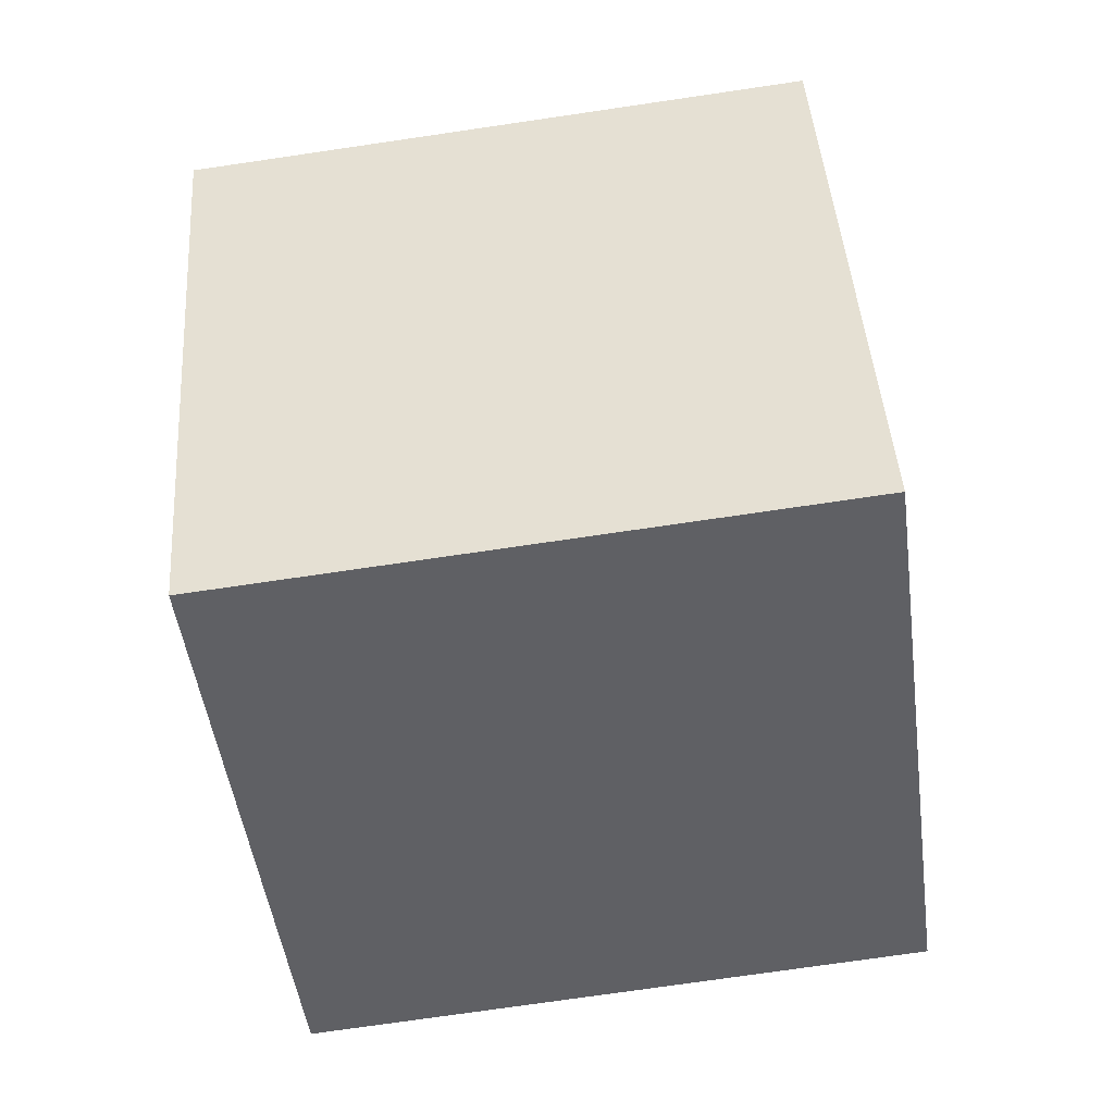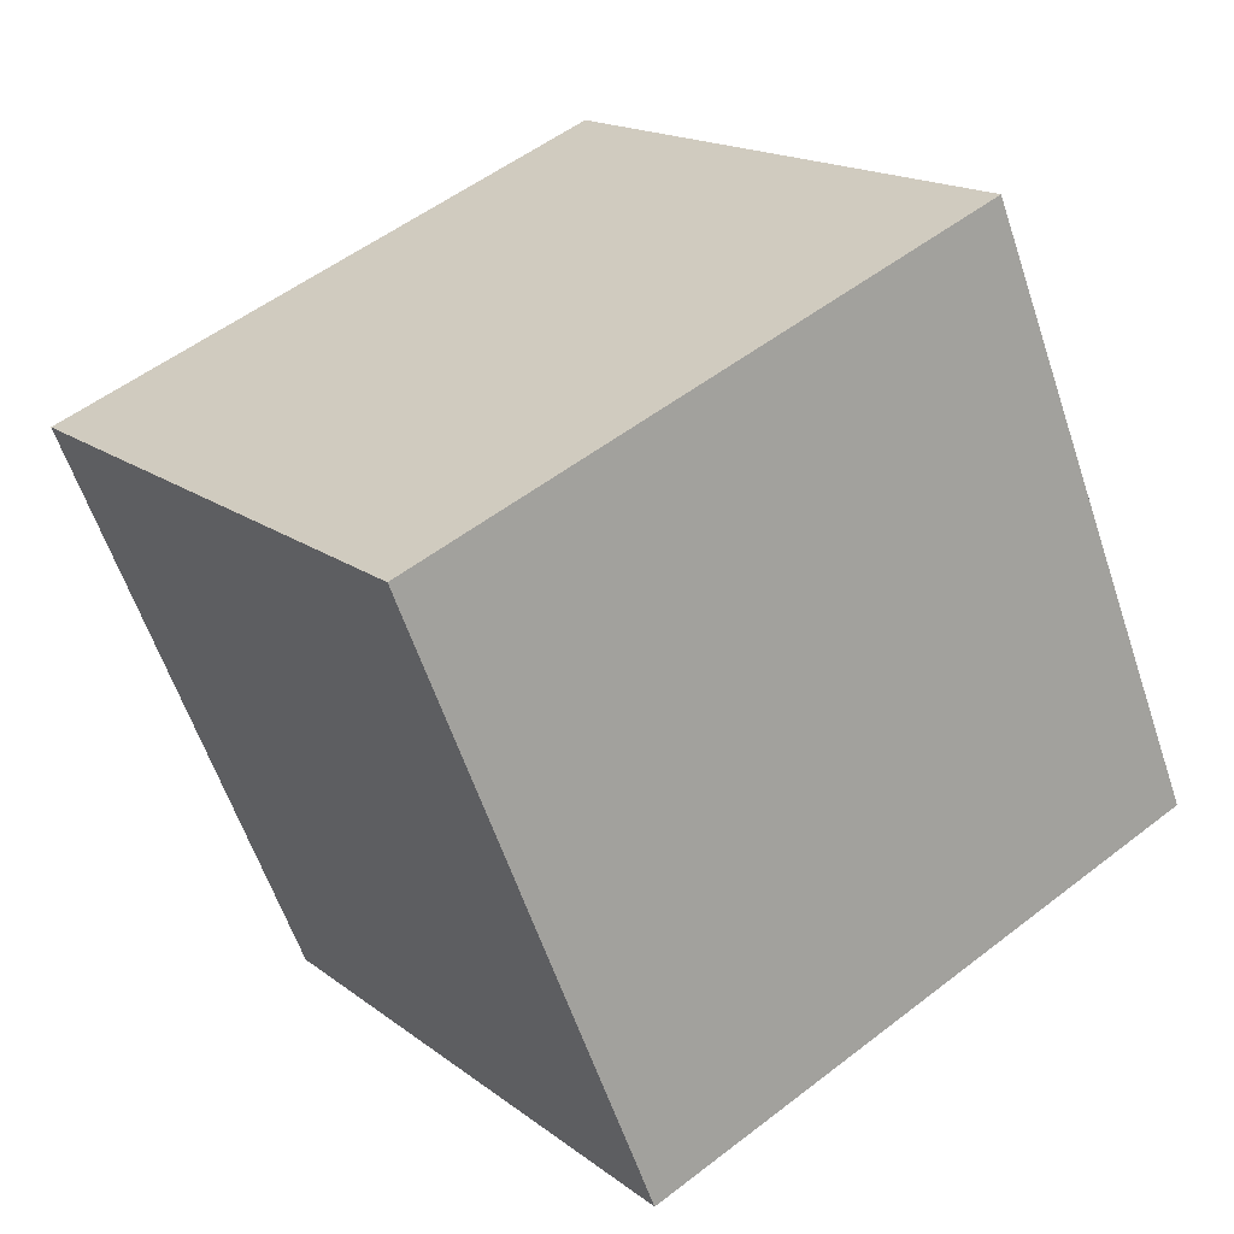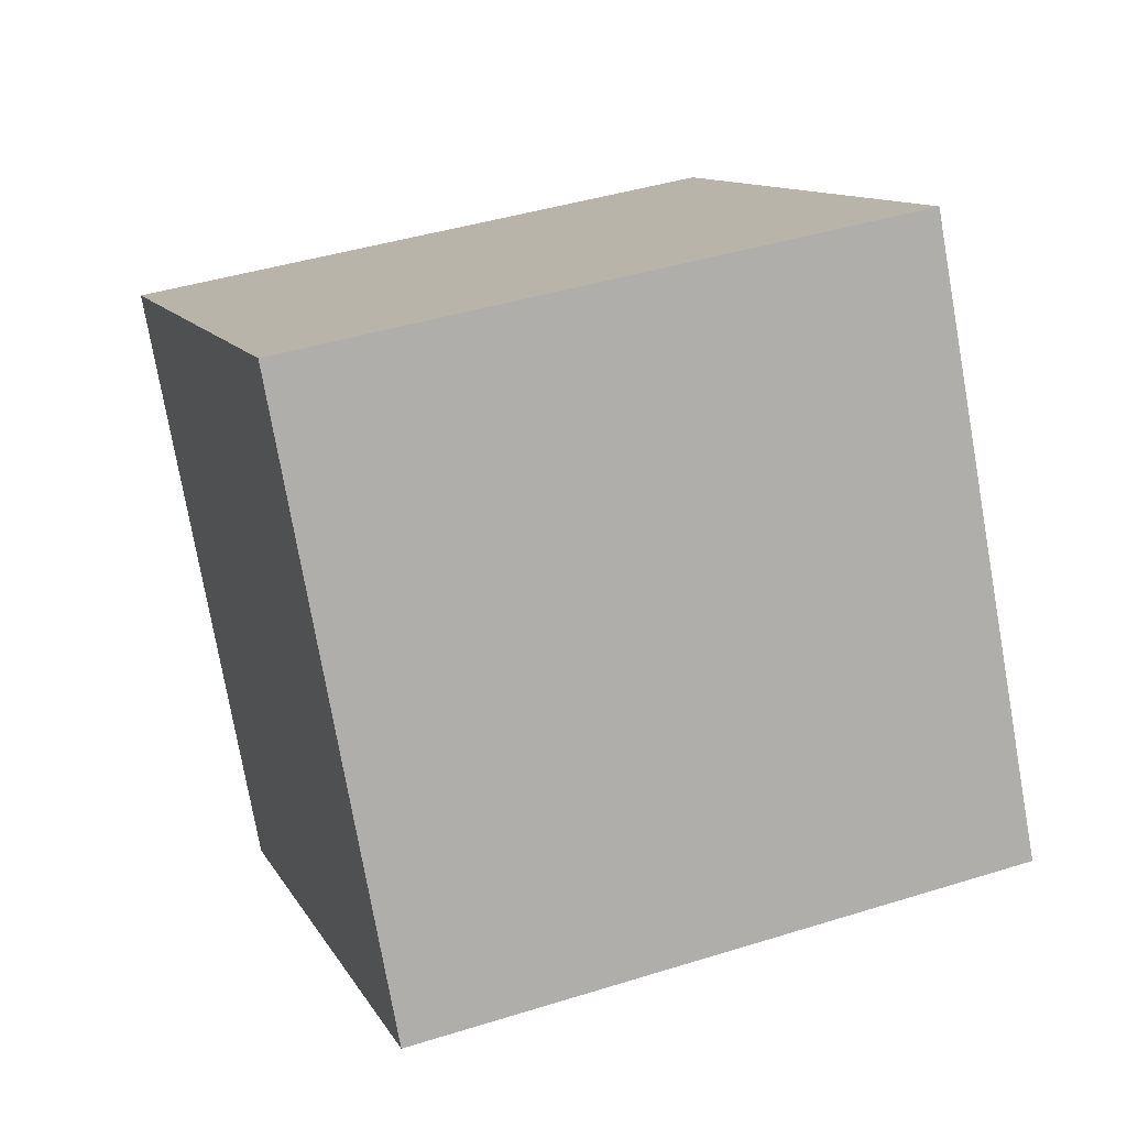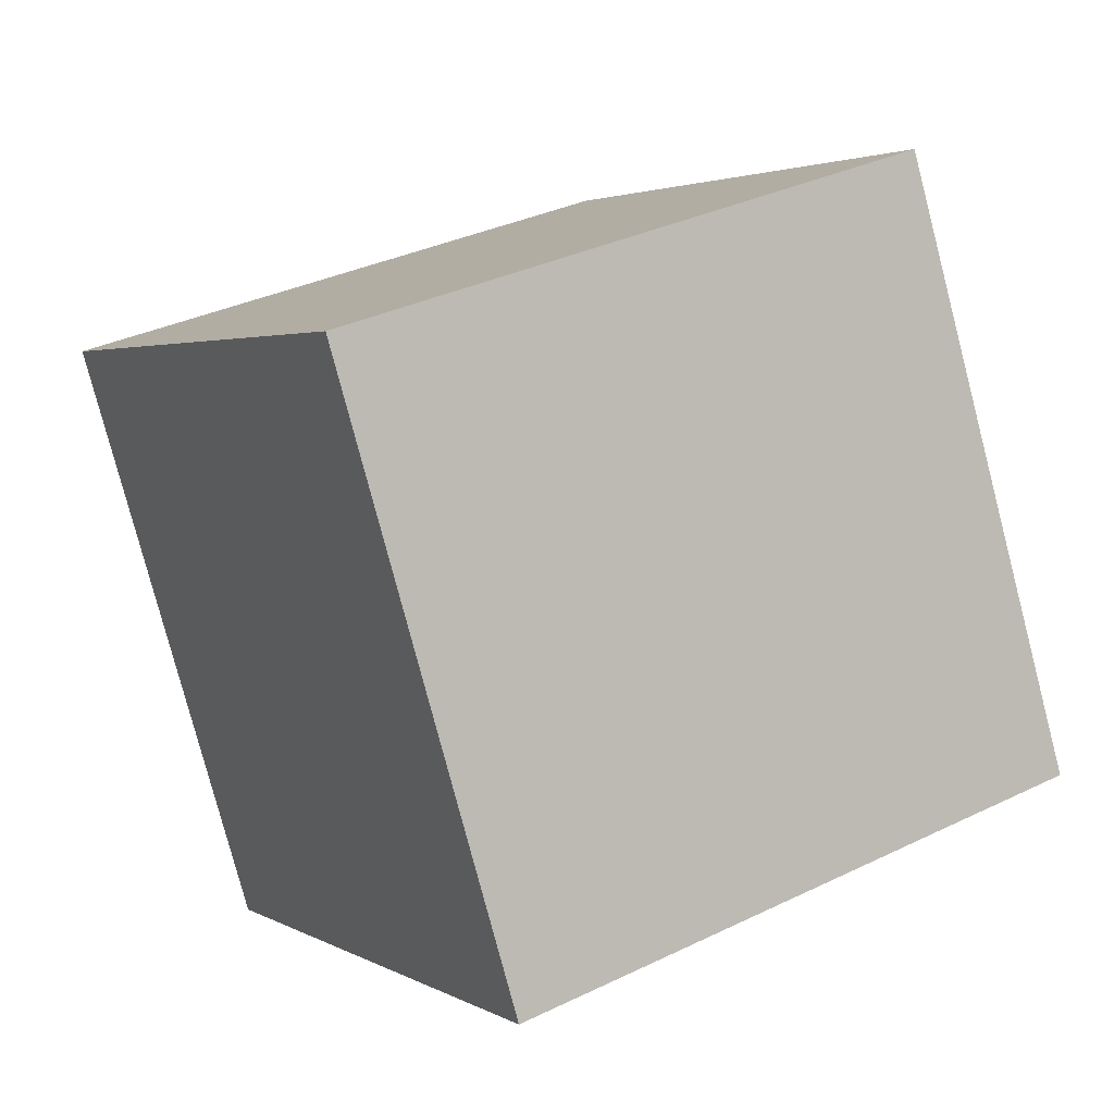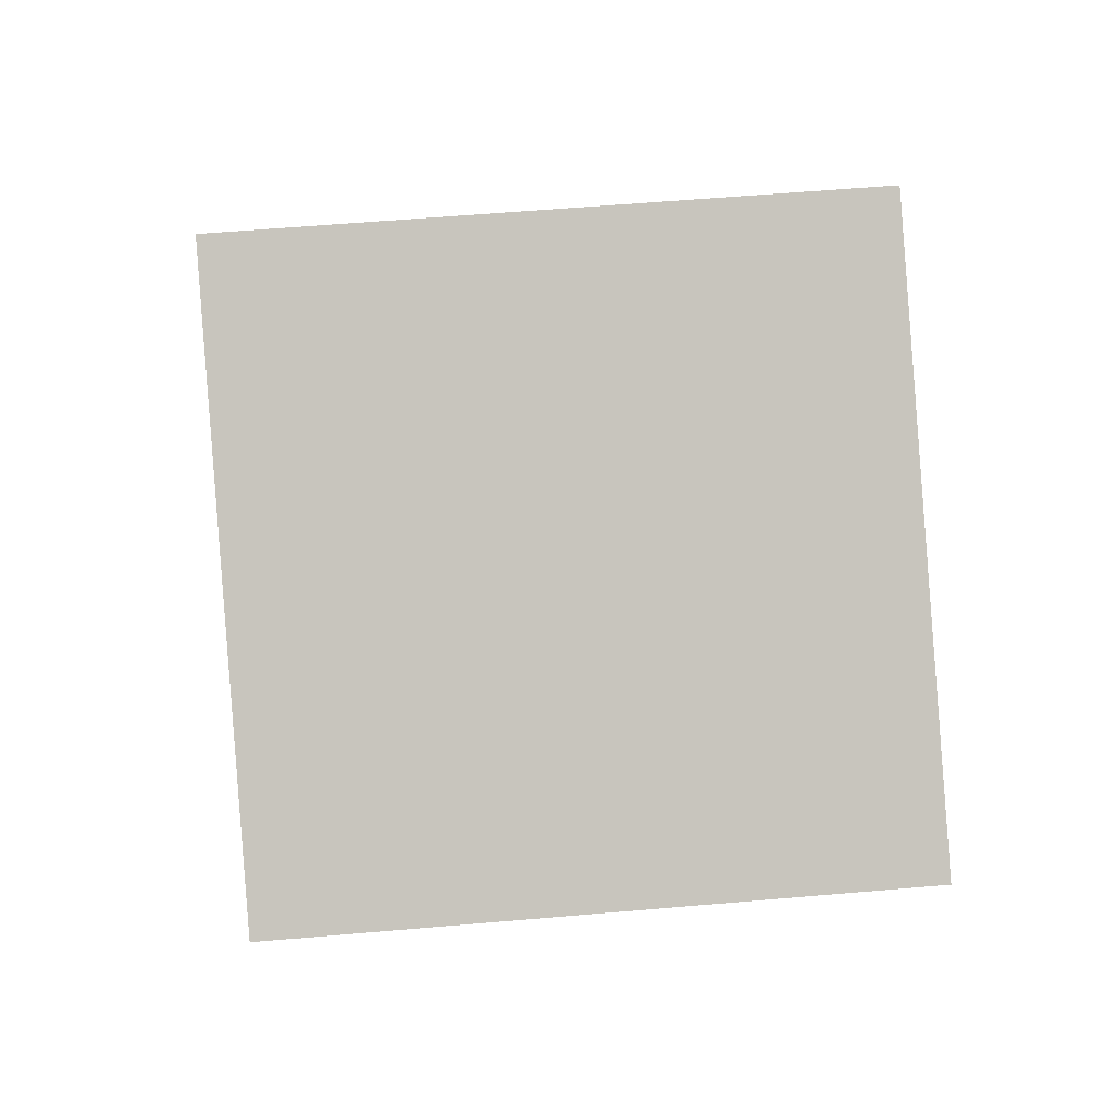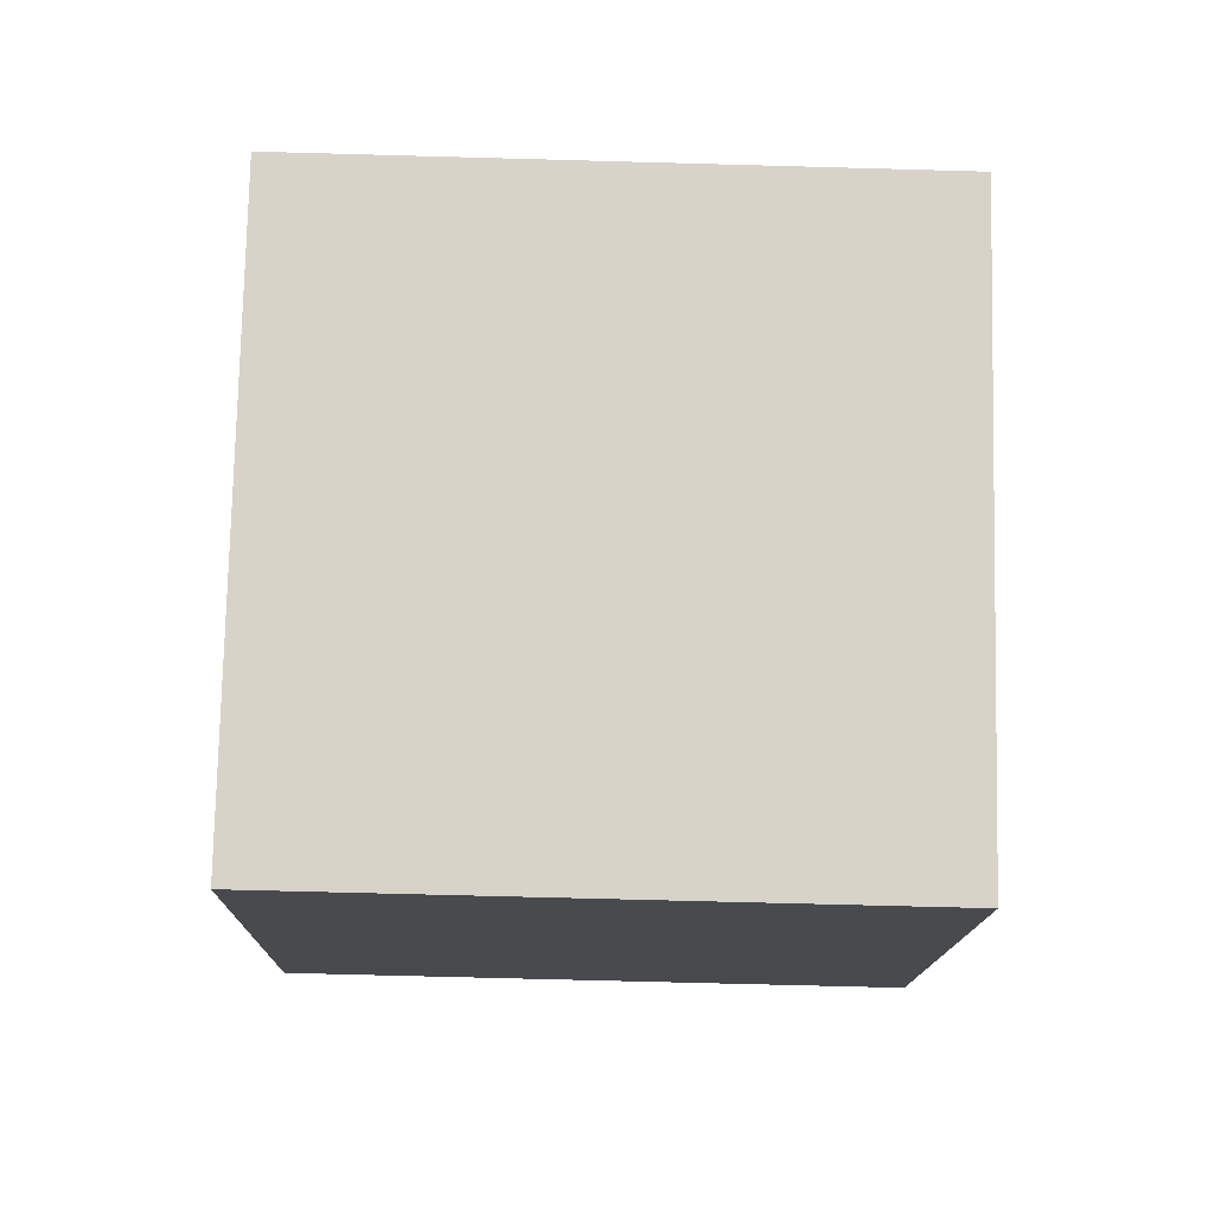
<metadata>
{"format":"obj","ext":"obj","renderer":"f3d","projection":"perspective","resolution":1024,"background":"white","views":[{"elev":-76.4,"azim":-171.7,"up":"+Y"},{"elev":52.9,"azim":-39.6,"up":"+Y"},{"elev":42.2,"azim":-20.3,"up":"+Z"},{"elev":-79.0,"azim":-75.1,"up":"+Z"},{"elev":60.7,"azim":174.9,"up":"+Y"},{"elev":-73.6,"azim":-1.6,"up":"+Y"}]}
</metadata>
<code>
v 0.7197 0.585 -0.3529
v 0.7189 0.7838 -0.005812
v 0.7203 0.4367 0.1929
v 0.7197 0.585 -0.3529
v 0.7203 0.4367 0.1929
v 0.7211 0.2379 -0.1542
v 0.3197 0.5833 -0.3529
v 0.3211 0.2362 -0.1542
v 0.3203 0.435 0.1929
v 0.3197 0.5833 -0.3529
v 0.3203 0.435 0.1929
v 0.3189 0.7821 -0.005812
v 0.7197 0.585 -0.3529
v 0.3197 0.5833 -0.3529
v 0.3189 0.7821 -0.005812
v 0.7197 0.585 -0.3529
v 0.3189 0.7821 -0.005812
v 0.7189 0.7838 -0.005812
v 0.7189 0.7838 -0.005812
v 0.3189 0.7821 -0.005812
v 0.3203 0.435 0.1929
v 0.7189 0.7838 -0.005812
v 0.3203 0.435 0.1929
v 0.7203 0.4367 0.1929
v 0.7203 0.4367 0.1929
v 0.3203 0.435 0.1929
v 0.3211 0.2362 -0.1542
v 0.7203 0.4367 0.1929
v 0.3211 0.2362 -0.1542
v 0.7211 0.2379 -0.1542
v 0.3197 0.5833 -0.3529
v 0.7197 0.585 -0.3529
v 0.7211 0.2379 -0.1542
v 0.3197 0.5833 -0.3529
v 0.7211 0.2379 -0.1542
v 0.3211 0.2362 -0.1542
f 1 2 3
f 4 5 6
f 7 8 9
f 10 11 12
f 13 14 15
f 16 17 18
f 19 20 21
f 22 23 24
f 25 26 27
f 28 29 30
f 31 32 33
f 34 35 36

</code>
